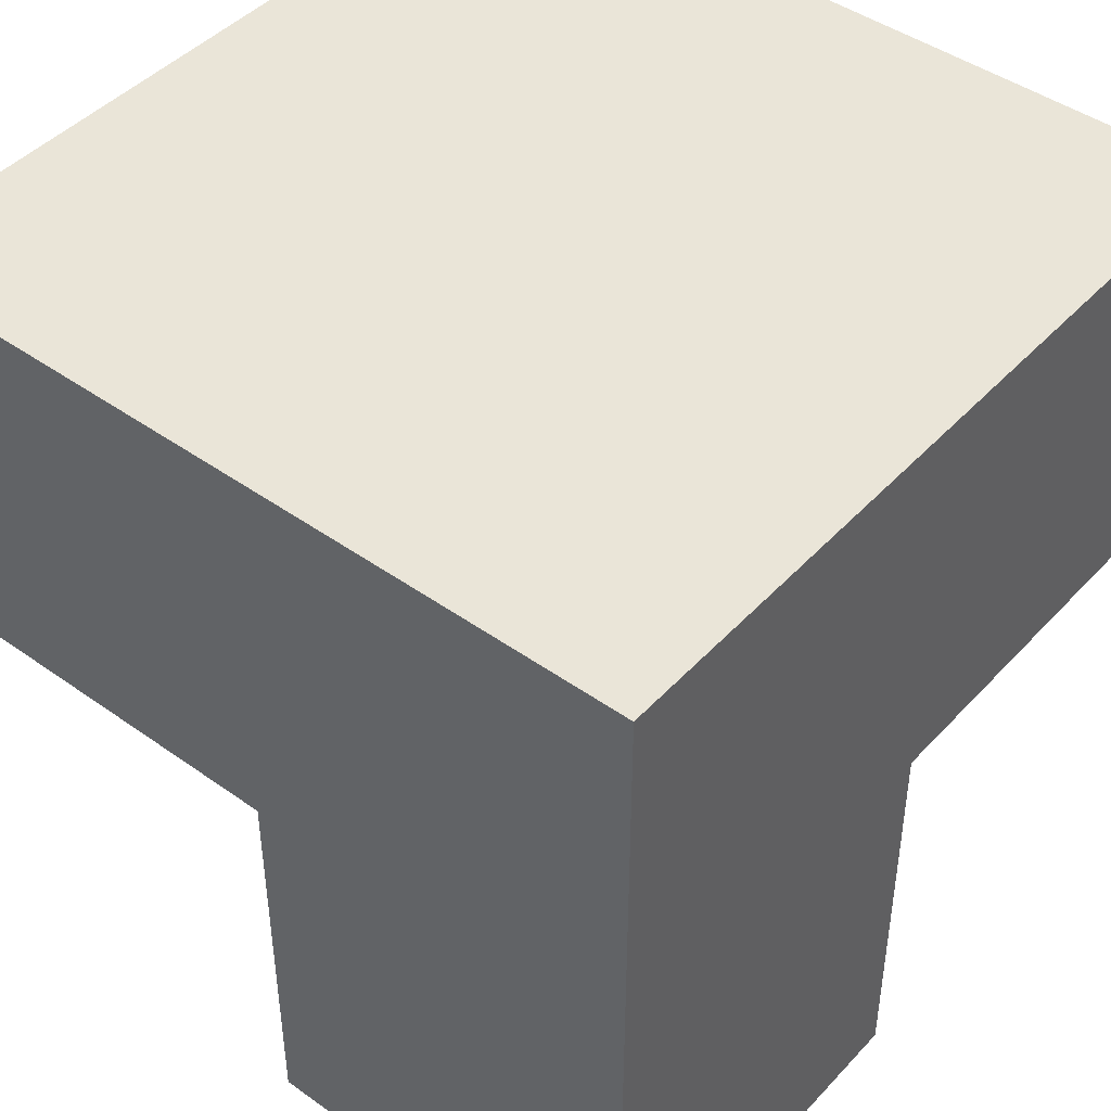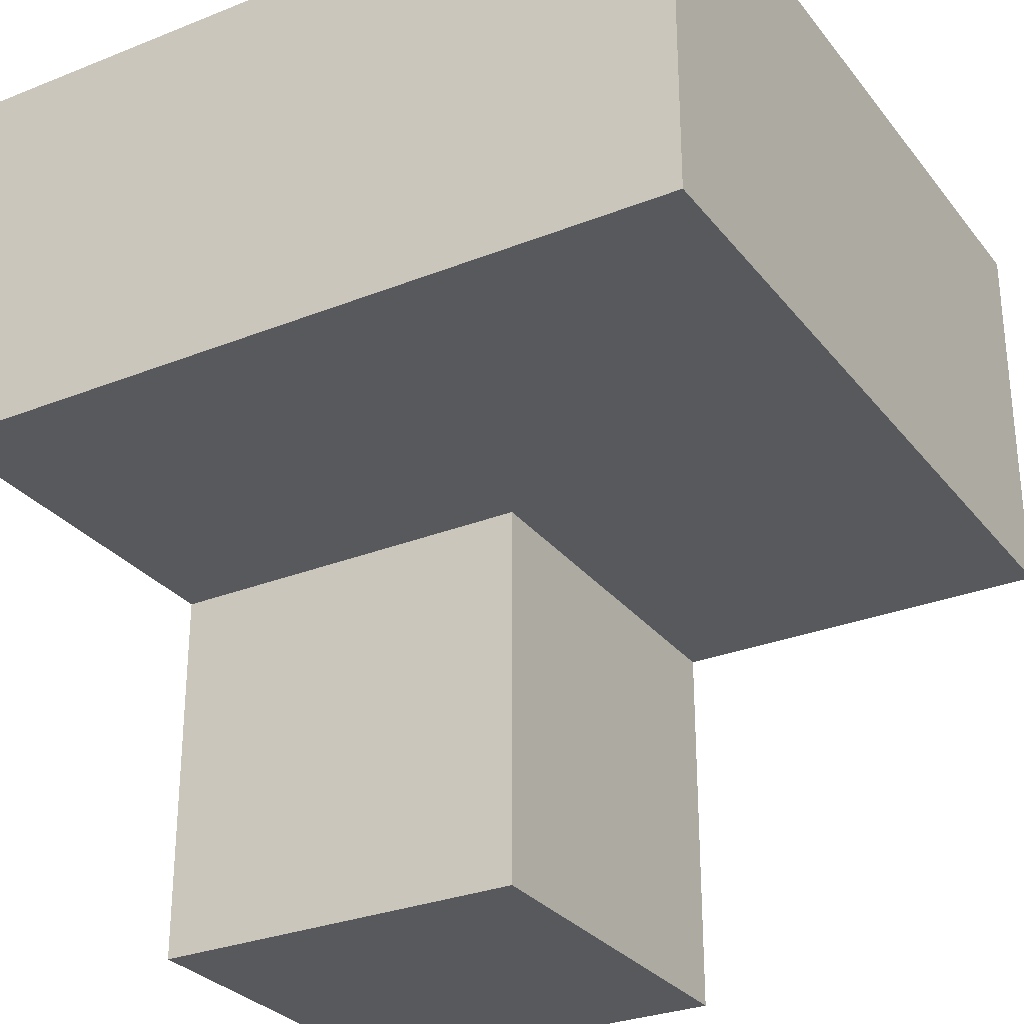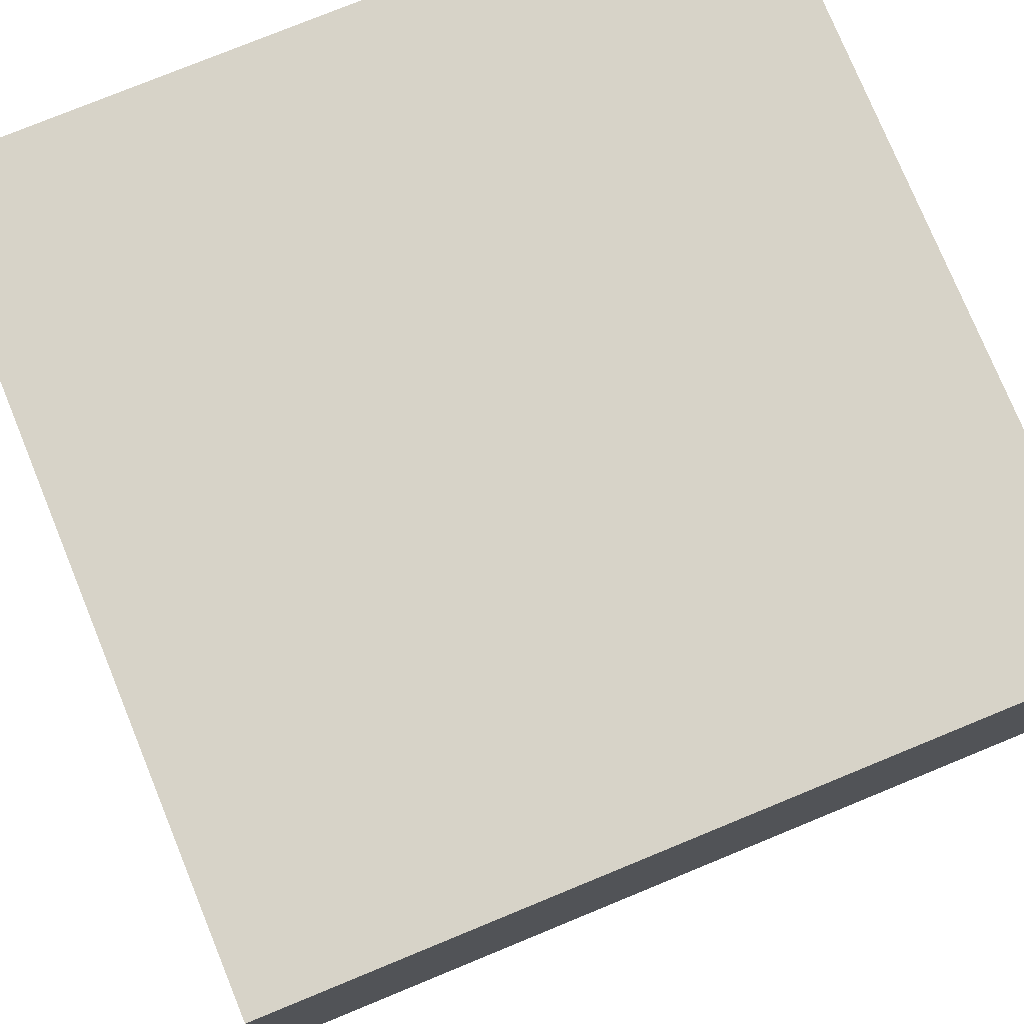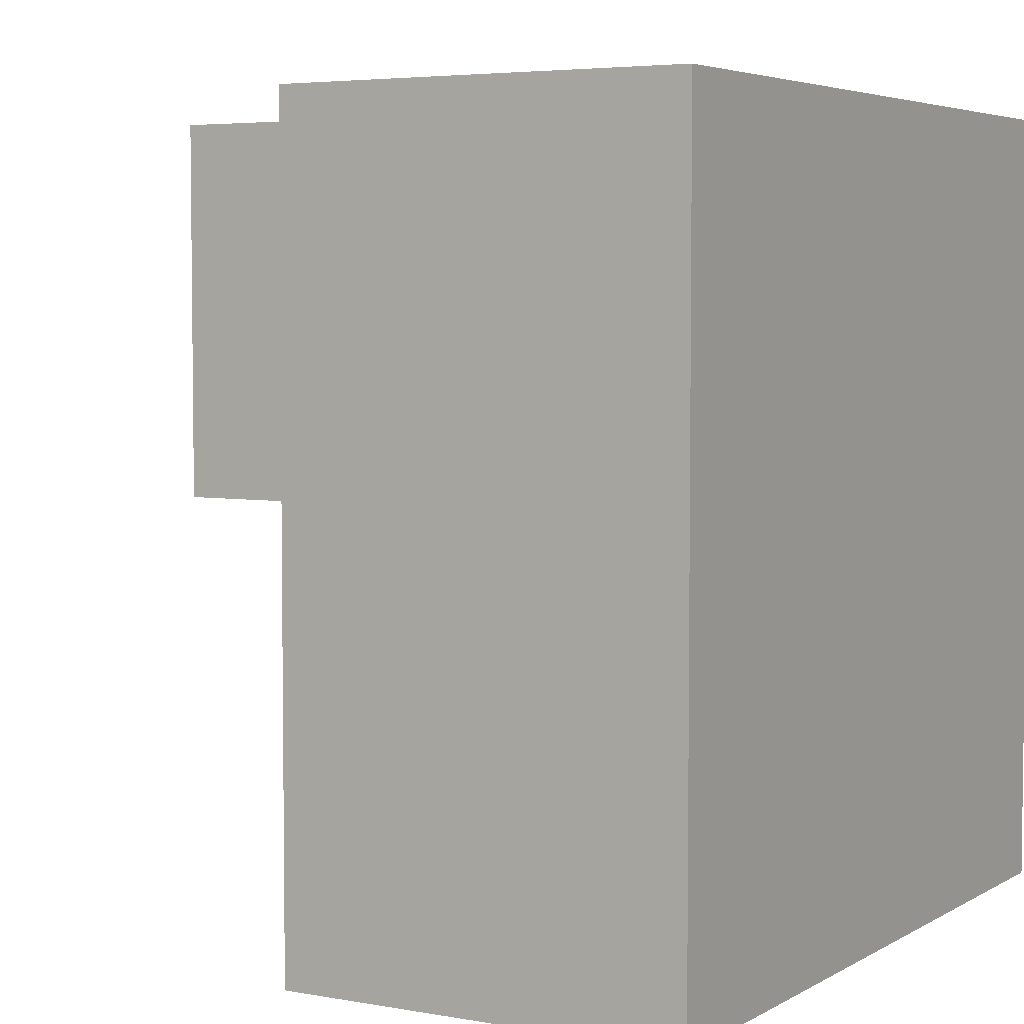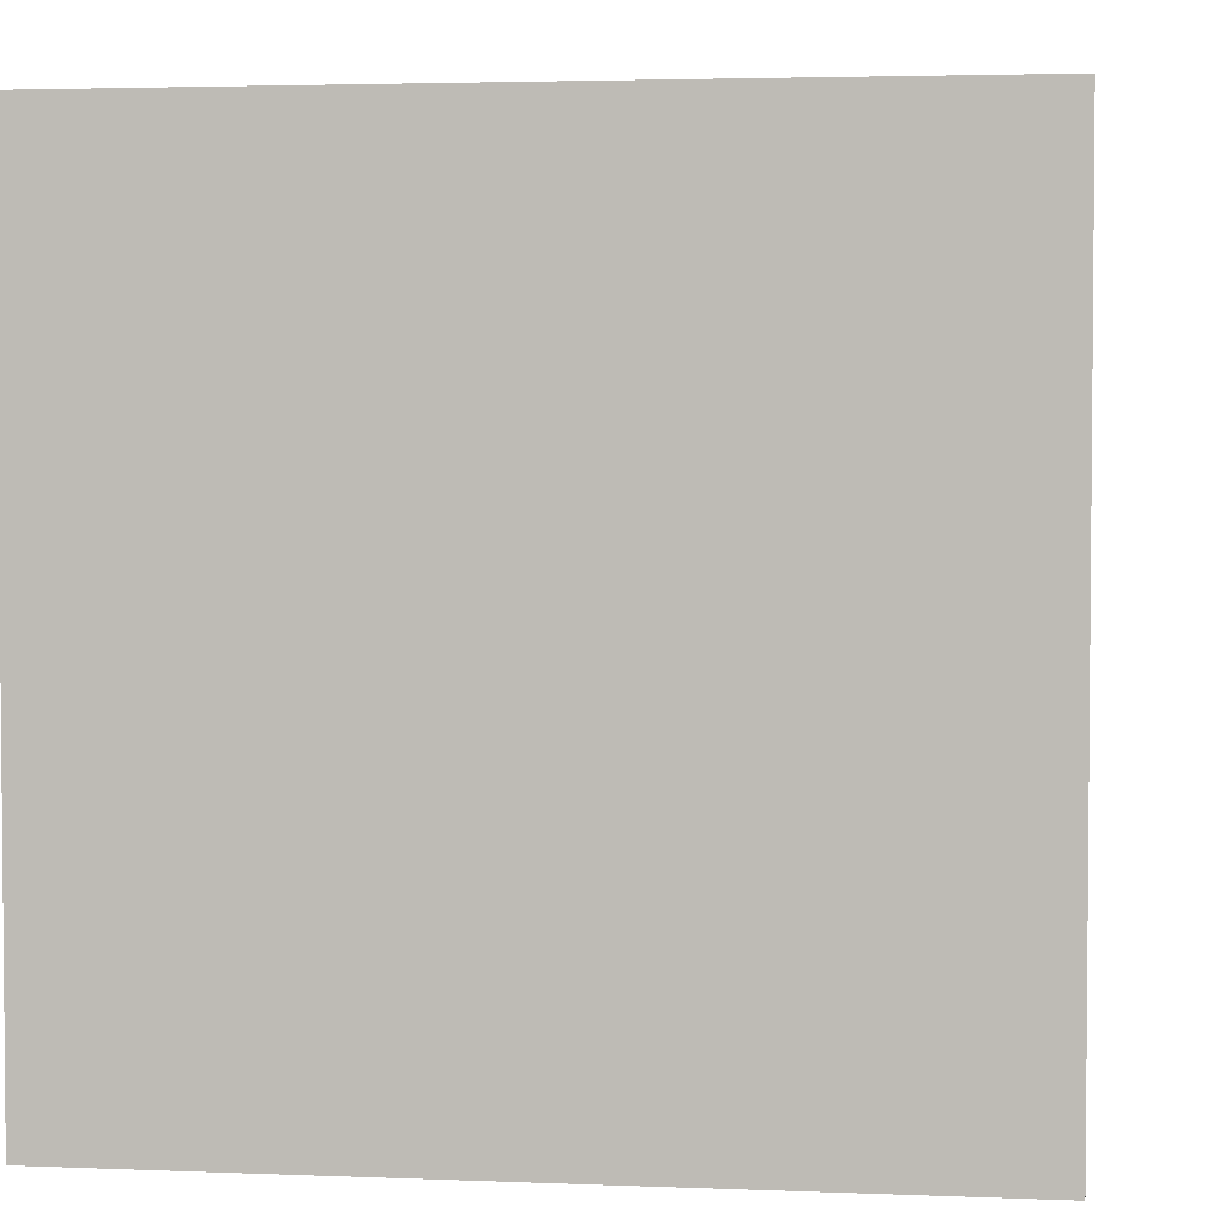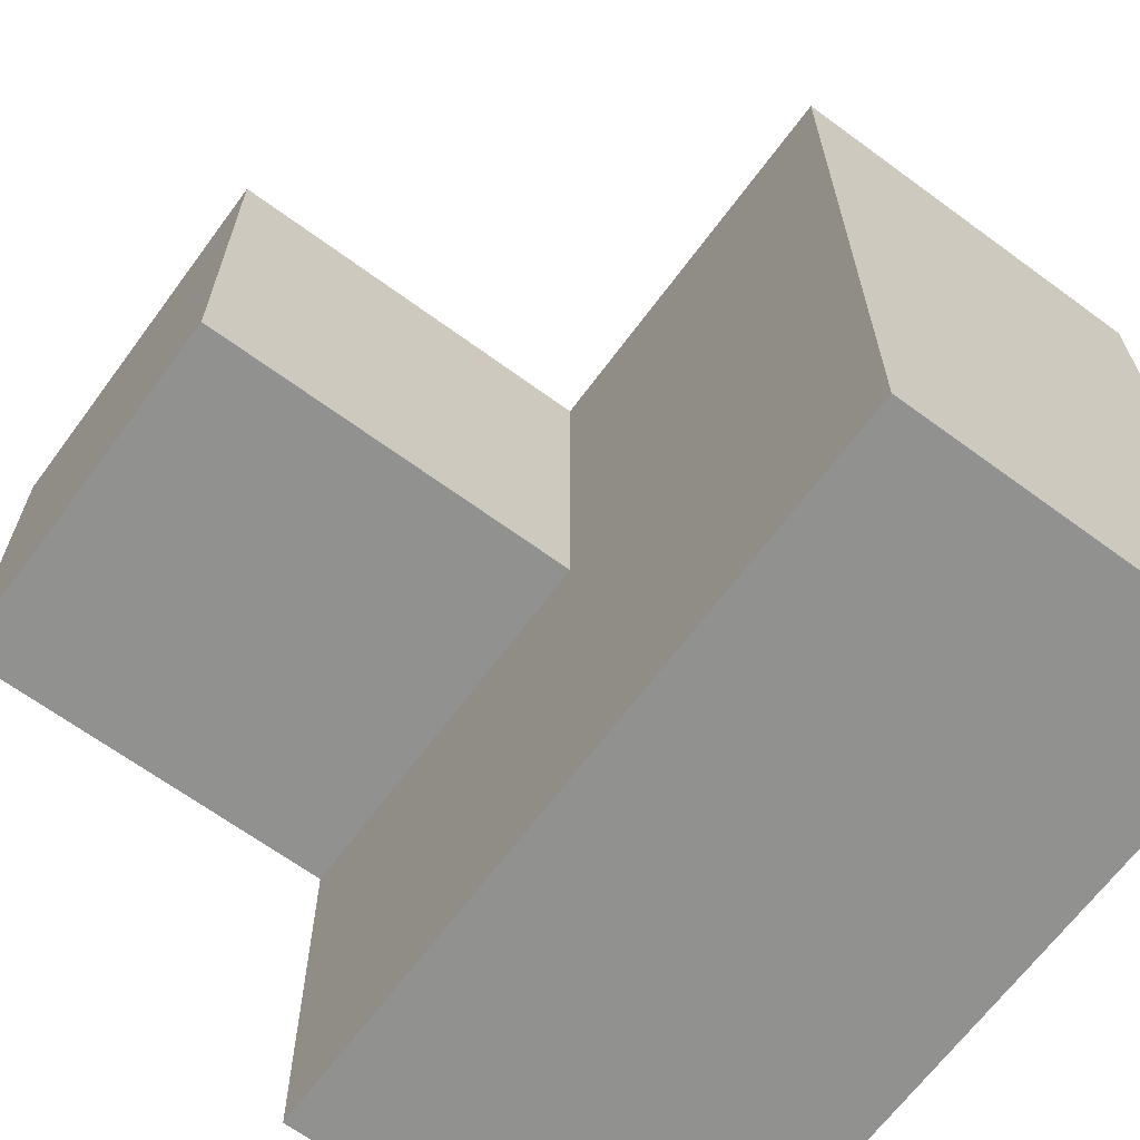
<metadata>
{"format":"obj","ext":"obj","renderer":"f3d","projection":"perspective","resolution":1024,"background":"white","views":[{"elev":45.0,"azim":-50.5,"up":"+Y"},{"elev":-29.3,"azim":120.5,"up":"+Y"},{"elev":77.0,"azim":67.7,"up":"+Y"},{"elev":4.6,"azim":120.4,"up":"+Z"},{"elev":3.2,"azim":-172.2,"up":"+Z"},{"elev":-65.9,"azim":53.6,"up":"+Z"}]}
</metadata>
<code>
o Cube
v -1e-06 1 1e-06
v 1 1 -1e-06
v 0 0 1
v 1e-06 1 1
v 1 1 1
v 0.5 0 1
v 1 0.5 -1e-06
v 1 0.5 1
v 0.5 0.5 1
v -0 0 0.5
v 0.5 0 0.5
v 0.5 0.5 0.5
v -1e-06 0.5 1e-06
v 0 0.5 0.5
v 1e-06 0.5 1
f 11 6 3
f 11 3 10
f 12 9 6
f 12 6 11
f 10 14 12
f 10 12 11
f 3 14 10
f 1 13 14
f 3 6 9
f 5 9 8
f 2 5 8
f 2 8 7
f 13 1 2
f 13 2 7
f 2 1 4
f 2 4 5
f 7 8 15
f 7 15 13
f 1 3 4
f 3 5 4

</code>
